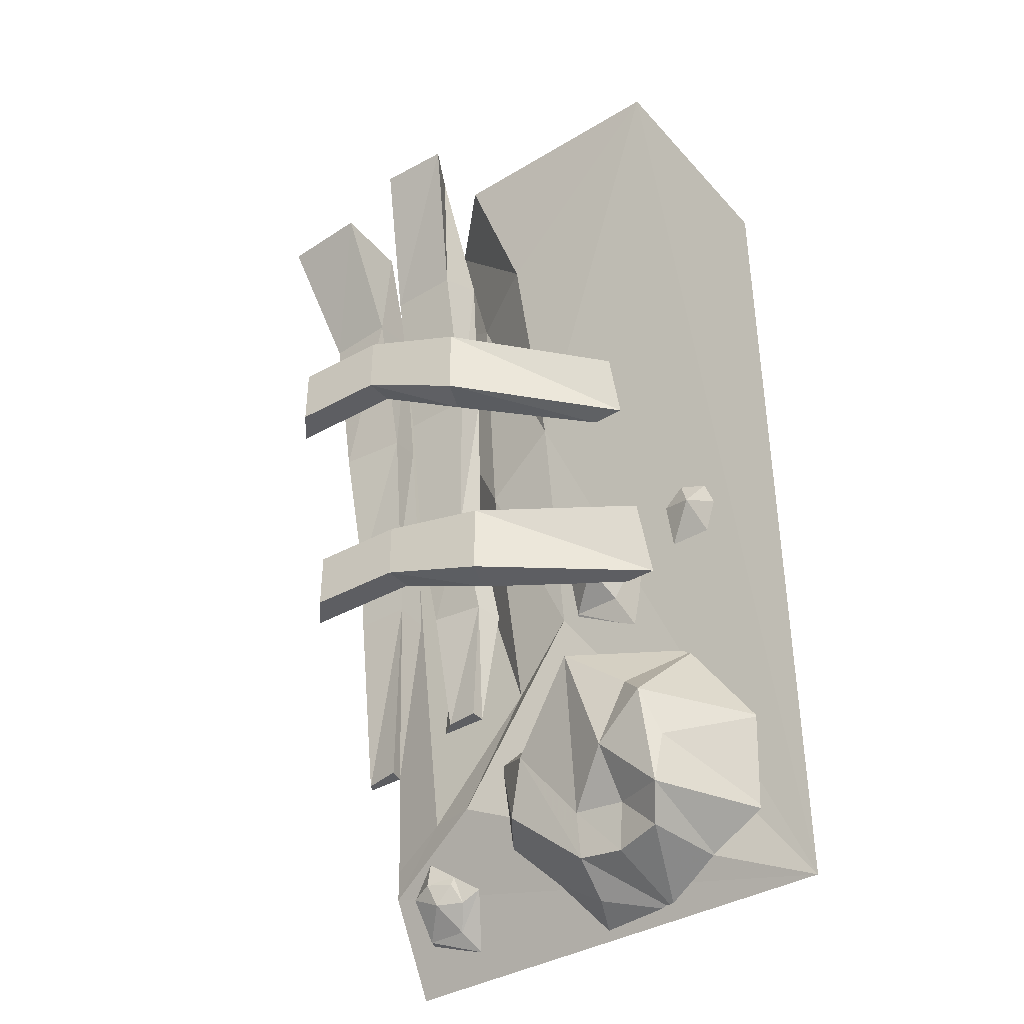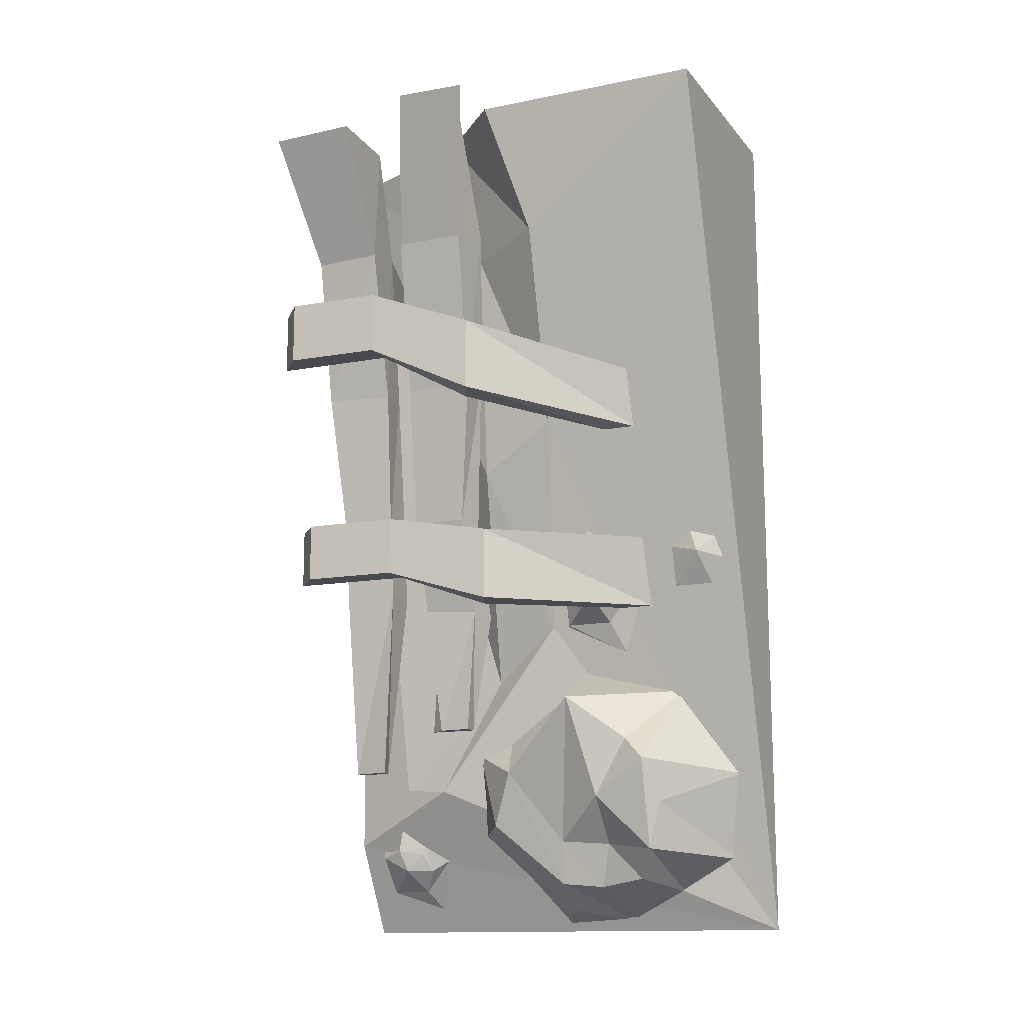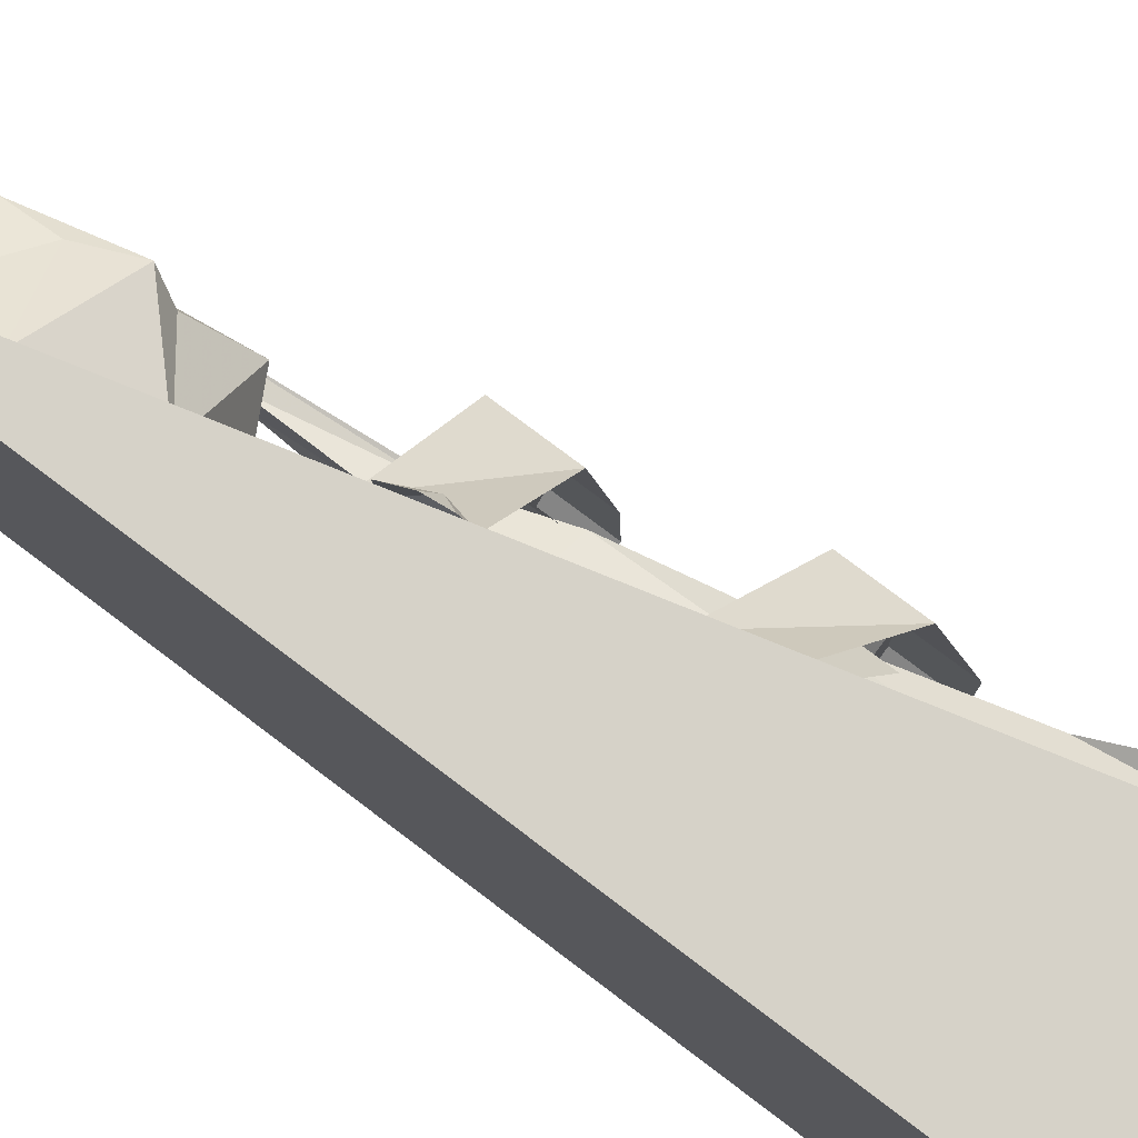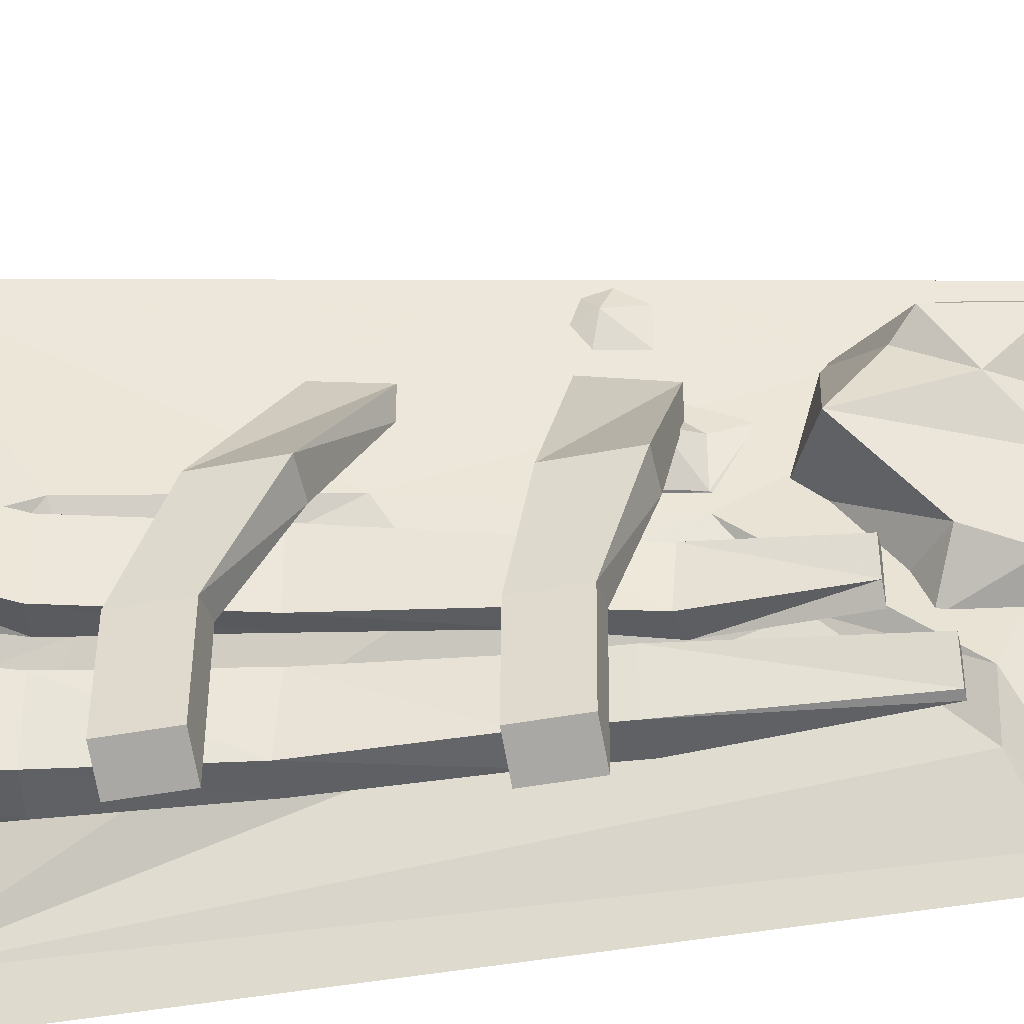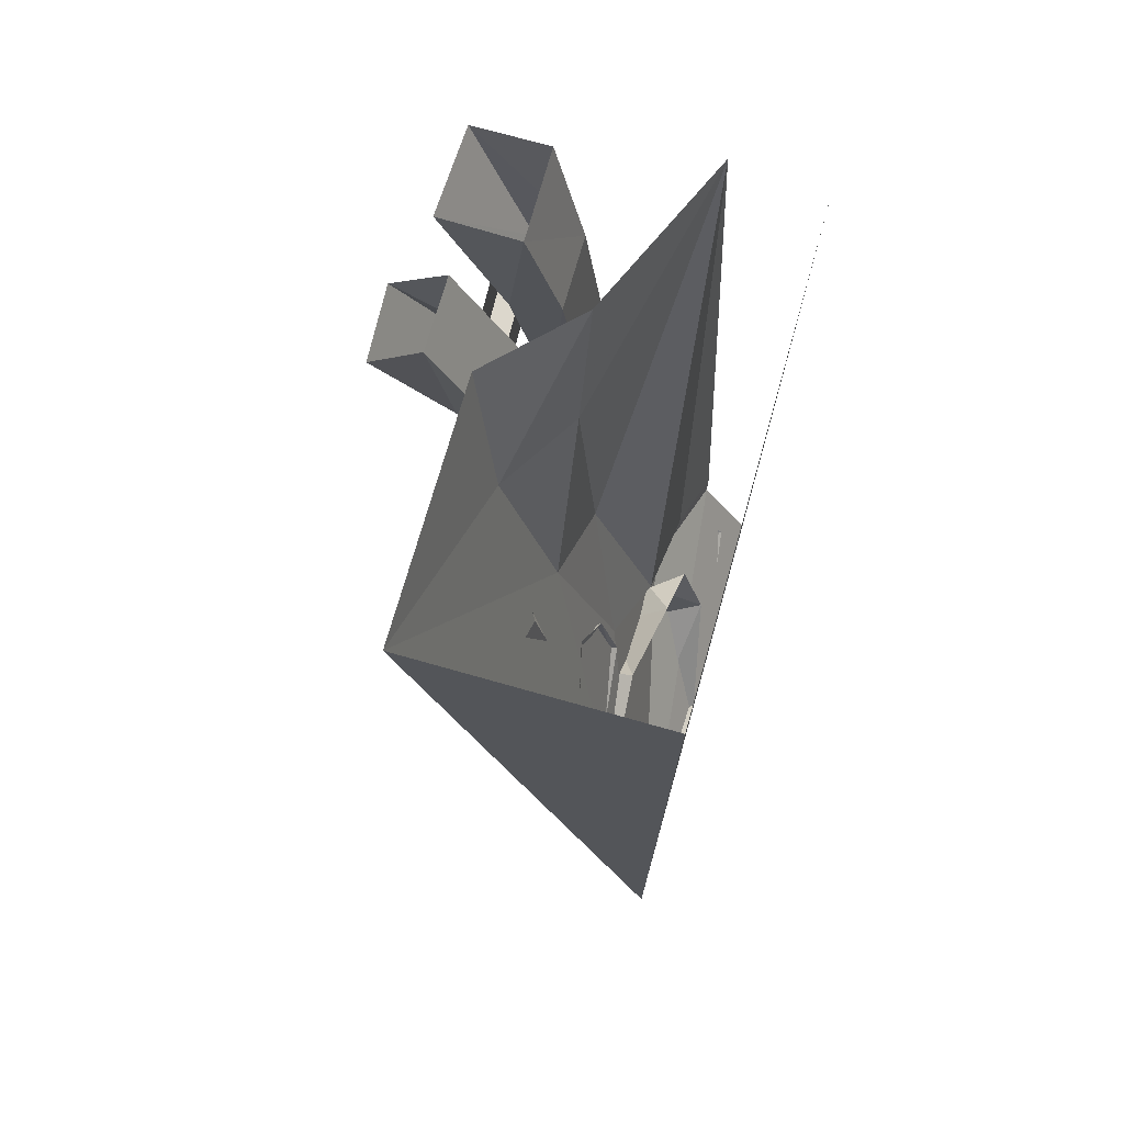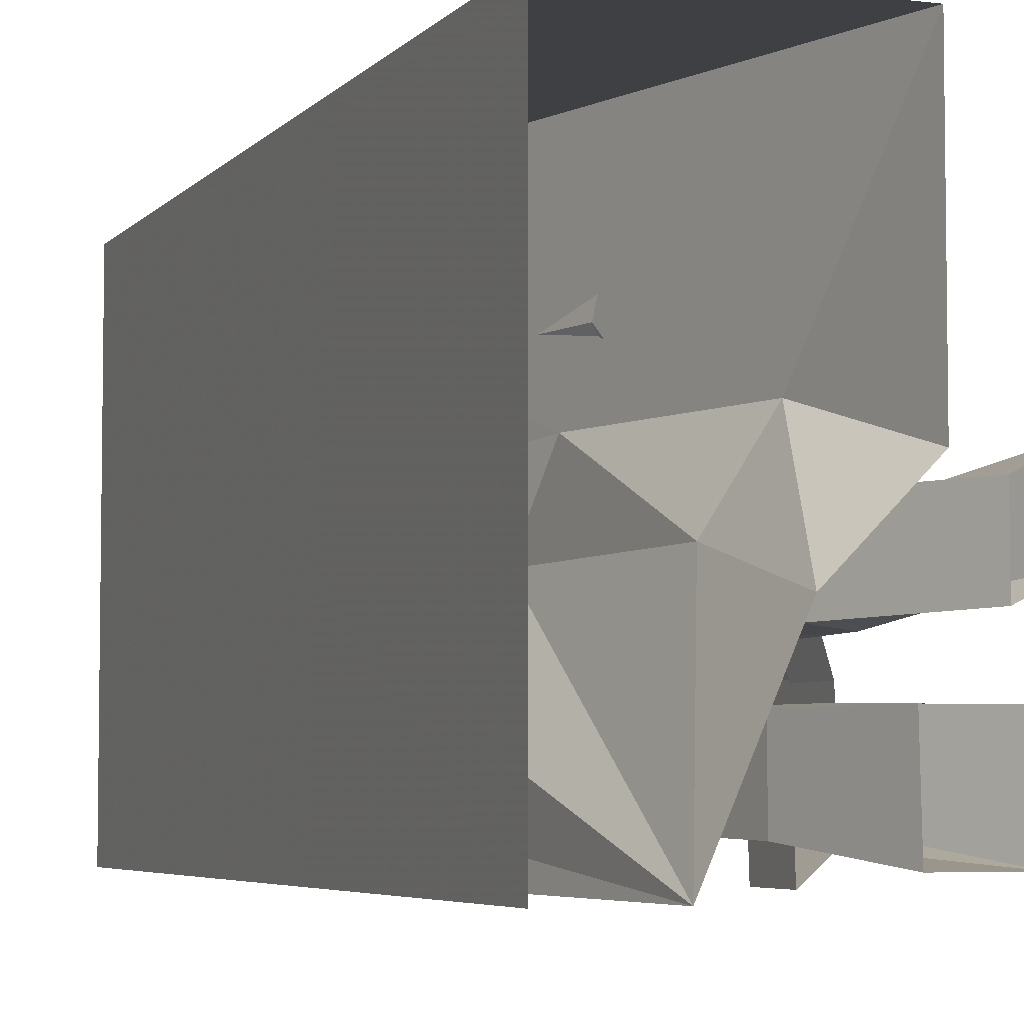
<metadata>
{"format":"obj","ext":"obj","renderer":"f3d","projection":"perspective","resolution":1024,"background":"white","views":[{"elev":-38.4,"azim":-52.9,"up":"+Y"},{"elev":-13.6,"azim":-65.6,"up":"+Y"},{"elev":78.0,"azim":127.0,"up":"+Z"},{"elev":-37.1,"azim":-75.2,"up":"+Z"},{"elev":72.8,"azim":15.8,"up":"+Y"},{"elev":-5.0,"azim":158.9,"up":"+Z"}]}
</metadata>
<code>
v 0.4141 -1.828 0.03906
v 0.3672 -1.656 -0.1562
v 0.4531 -1.664 -0.2031
v 0.5 -1.859 0
v 0.5 -1.852 0.1641
v 0.3203 -1.773 0.05469
v 0.2891 -1.641 -0.1016
v 0.3281 -1.477 -0.1562
v 0.3984 -1.477 -0.2109
v 0.3828 -1.391 -0.09375
v 0.2578 -1.523 -0.05469
v 0.3516 -1.281 0.1094
v 0.1875 -1.367 0.1172
v 0.3672 -1.344 0.3359
v 0.2266 -1.461 0.2422
v 0.2031 -1.508 0.2891
v 0.4141 -1.531 0.4531
v 0.25 -1.602 0.3125
v 0.4688 -1.719 0.4219
v 0.25 -1.703 0.2891
v 0.4609 -1.789 0.2969
v 0.3047 -1.766 0.25
v 0.3281 -1.781 0.1484
v 0.2969 -1.68 0.0625
v 0.2266 -1.586 0.1719
v 0.3047 -1.688 0.1719
v 0.2266 -1.133 0.1641
v 0.2422 -1.016 0.1484
v 0.25 -1.055 0.08594
v 0.2891 -1.188 0.08594
v 0.2891 -1.188 0.1875
v 0.2656 -1.109 0.2344
v 0.25 -1.039 0.2109
v 0.2578 -1.016 0.2188
v 0.2422 -0.9375 0.1562
v 0.2656 -1.039 0.07812
v 0.3047 -1.203 0.07812
v 0.3203 -1.258 0.2188
v 0.2734 -1.07 0.2812
v 0.2422 -1.047 0.4141
v 0.25 -1 0.3984
v 0.2578 -1.031 0.3516
v 0.2812 -1.117 0.3516
v 0.2812 -1.117 0.4375
v 0.2656 -1.062 0.4688
v 0.2578 -1.016 0.4531
v 0.3672 -1.734 -0.3672
v 0.3516 -1.688 -0.3828
v 0.3672 -1.703 -0.4297
v 0.4297 -1.781 -0.4297
v 0.4297 -1.781 -0.3438
v 0.3906 -1.734 -0.3125
v 0.3672 -1.695 -0.3281
v 0.3672 -1.68 -0.3203
v 0.3516 -1.641 -0.375
v 0.3828 -1.688 -0.4375
v 0.4531 -1.781 -0.4375
v 0.4688 -1.82 -0.3203
v 0.3984 -1.711 -0.2734
v 0.01562 -1.086 -0.2422
v 0.07812 -1.086 -0.2422
v 0.1094 -1.156 -0.04688
v 0.03906 -1.156 -0.01562
v 0.01562 -0.9609 -0.2422
v 0.007812 -0.9609 -0.4453
v 0.007812 -1.086 -0.4453
v 0.07031 -1.086 -0.5
v 0.07812 -0.9609 -0.2422
v 0.1094 -1 -0.04688
v 0.03906 -1 -0.01562
v 0.2891 -1.156 0.2891
v 0.2344 -1.008 0.2891
v 0.2891 -1.156 0.2188
v -0.08594 -0.5859 -0.2422
v -0.02344 -0.5859 -0.2422
v 0.007812 -0.6953 -0.04688
v -0.0625 -0.6953 -0.01562
v -0.08594 -0.4531 -0.2422
v -0.09375 -0.4531 -0.4453
v -0.09375 -0.5859 -0.4453
v -0.03125 -0.5859 -0.5
v -0.02344 -0.4531 -0.2422
v 0.007812 -0.5391 -0.04688
v 0.1641 -0.6328 0.2188
v 0.1875 -0.7578 0.2188
v 0.1875 -0.7578 0.2891
v -0.0625 -0.5391 -0.01562
v 0.1484 -0.6328 0.2891
v 0.07031 -0.9609 -0.5
v -0.03125 -0.4531 -0.5
v 0.5 -1.875 0.5
v 0.3906 -1.672 -0.5
v 0.5 -1.875 -0.5
v 0.5 0 -0.5
v 0.5 0 0.5
v 0 0 0.5
v 0.1719 -0.7266 0.08594
v 0.2891 -1.188 0.04688
v 0.3203 -1.555 -0.25
v 0.3516 -1.547 -0.3594
v 0.3906 -1.602 -0.5
v 0.3125 0 -0.5
v 0.3359 -1.305 -0.1094
v 0.2031 -0.8281 -0.08594
v 0.1641 -0.3125 -0.08594
v 0.1641 0 -0.1641
v 0.0625 -0.2891 0.08594
v 0 0 0
v 0.125 -0.6406 -0.2812
v 0.125 -0.6406 -0.4297
v 0.07812 -0.3047 -0.4375
v 0.07812 -0.3047 -0.2812
v 0.05469 -0.6562 -0.2734
v 0.09375 -0.9609 -0.2812
v 0.1641 -0.9688 -0.2812
v 0.1641 -0.9688 -0.4141
v 0.04688 -0.6484 -0.4219
v -0.01562 -0.3281 -0.4219
v -0.1484 -0.05469 -0.4688
v 0.007812 -0.05469 -0.4688
v 0.007812 -0.0625 -0.2812
v -0.02344 -0.3281 -0.2734
v 0.09375 -0.9609 -0.3984
v 0.1094 -1.117 -0.3984
v 0.1094 -1.117 -0.2812
v 0.1797 -1.125 -0.2812
v 0.1797 -1.125 -0.4141
v -0.1562 -0.05469 -0.2812
v 0.1719 -1.523 -0.3984
v 0.1719 -1.523 -0.3203
v 0.1562 -1.523 -0.3906
v 0.1406 -1.523 -0.3125
v 0.08594 -0.6406 -0.04688
v 0.08594 -0.6406 -0.1953
v 0.03125 -0.3047 -0.1797
v 0.03125 -0.3047 -0.02344
v 0.03125 -0.6562 -0.05469
v 0.08594 -0.9609 -0.09375
v 0.1406 -0.9688 -0.07812
v 0.1406 -0.9688 -0.2109
v 0.03125 -0.6562 -0.2031
v -0.05469 -0.3281 -0.1875
v -0.1875 -0.02344 -0.125
v -0.09375 -0.03125 -0.1719
v -0.09375 -0.03125 -0.02344
v -0.05469 -0.3281 -0.03906
v 0.08594 -0.9609 -0.2109
v 0.1484 -1.156 -0.2109
v 0.1562 -1.164 -0.09375
v 0.2109 -1.172 -0.07812
v 0.2188 -1.164 -0.2109
v -0.1797 -0.02344 0.02344
v 0.2031 -1.43 -0.1172
v 0.1797 -1.43 -0.1875
v 0.2031 -1.43 -0.2188
v 0.1719 -1.43 -0.1172
f 1 2 3
f 1 3 4
f 1 4 5
f 1 5 6
f 1 6 7
f 1 7 2
f 2 7 8
f 2 8 3
f 3 8 9
f 9 8 10
f 10 8 11
f 10 11 12
f 12 11 13
f 12 13 14
f 14 13 15
f 14 15 16
f 14 16 17
f 17 16 18
f 17 18 19
f 19 18 20
f 19 20 21
f 21 20 22
f 21 22 5
f 5 22 23
f 5 23 6
f 6 23 24
f 6 24 11
f 6 11 7
f 7 11 8
f 24 13 11
f 13 24 25
f 13 25 15
f 15 25 16
f 16 25 20
f 16 20 18
f 26 25 24
f 26 24 23
f 26 23 22
f 26 22 20
f 26 20 25
f 27 28 29
f 27 29 30
f 27 30 31
f 27 31 32
f 27 32 33
f 27 33 28
f 28 33 34
f 28 34 35
f 28 35 36
f 28 36 29
f 29 36 30
f 30 36 37
f 30 37 38
f 30 38 31
f 31 38 39
f 31 39 32
f 32 39 34
f 32 34 33
f 47 48 49
f 47 49 50
f 47 50 51
f 47 51 52
f 47 52 53
f 47 53 48
f 53 52 54
f 53 54 48
f 48 54 55
f 48 55 56
f 48 56 49
f 50 49 56
f 50 56 57
f 50 57 58
f 50 58 51
f 51 58 59
f 51 59 52
f 52 59 54
f 91 92 93
f 91 96 97
f 91 97 98
f 91 98 99
f 91 99 92
f 108 107 96
f 96 107 97
f 40 41 42
f 40 42 43
f 40 43 44
f 40 44 45
f 40 45 46
f 40 46 41
f 47 48 51
f 51 48 53
f 53 48 52
f 48 49 50
f 48 47 49
f 48 55 52
f 48 59 54
f 59 48 58
f 58 48 57
f 57 48 56
f 60 61 62
f 60 62 63
f 60 63 64
f 61 68 69
f 61 69 62
f 64 63 70
f 74 75 76
f 74 76 77
f 74 77 78
f 75 82 83
f 75 83 76
f 77 87 78
f 60 64 65
f 60 65 66
f 60 66 61
f 61 66 67
f 61 67 68
f 74 78 79
f 74 79 80
f 74 80 75
f 75 80 81
f 75 81 82
f 68 67 89
f 89 67 66
f 89 66 65
f 82 81 90
f 90 81 80
f 90 80 79
f 70 63 71
f 70 71 72
f 63 62 73
f 63 73 71
f 72 73 71
f 76 83 84
f 76 84 85
f 76 85 77
f 77 85 86
f 77 86 87
f 87 86 88
f 88 84 85
f 88 85 86
f 91 93 94
f 91 94 95
f 91 95 96
f 92 99 100
f 92 100 101
f 101 100 102
f 102 100 103
f 102 103 104
f 102 104 105
f 102 105 106
f 106 105 107
f 106 107 108
f 97 107 105
f 97 105 104
f 97 104 98
f 98 104 103
f 98 103 99
f 99 103 100
f 109 110 111
f 109 111 112
f 109 112 113
f 110 117 118
f 110 118 111
f 112 122 113
f 113 122 117
f 117 122 118
f 133 134 135
f 133 135 136
f 133 136 137
f 134 141 142
f 134 142 135
f 136 146 137
f 137 146 141
f 141 146 142
f 109 113 114
f 109 114 115
f 109 115 110
f 110 115 116
f 110 116 117
f 113 117 123
f 113 123 114
f 116 123 117
f 133 137 138
f 133 138 139
f 133 139 134
f 134 139 140
f 134 140 141
f 137 141 147
f 137 147 138
f 140 147 141
f 111 118 119
f 111 119 120
f 111 120 121
f 111 121 112
f 112 121 122
f 118 122 128
f 118 128 119
f 122 121 128
f 135 142 143
f 135 143 144
f 135 144 136
f 136 144 145
f 136 145 146
f 142 146 152
f 142 152 143
f 145 152 146
f 114 123 124
f 114 124 125
f 114 125 115
f 115 125 126
f 115 126 116
f 116 126 127
f 116 127 123
f 129 131 124
f 129 124 127
f 129 127 130
f 130 127 126
f 130 126 125
f 130 125 132
f 131 132 125
f 131 125 124
f 127 124 123
f 138 147 148
f 138 148 149
f 138 149 139
f 139 149 150
f 139 150 140
f 140 150 151
f 140 151 147
f 153 155 150
f 153 150 149
f 153 149 156
f 154 156 149
f 154 149 148
f 154 148 151
f 154 151 155
f 155 151 150
f 151 148 147
f 129 130 131
f 130 132 131
f 153 154 155
f 153 156 154

</code>
